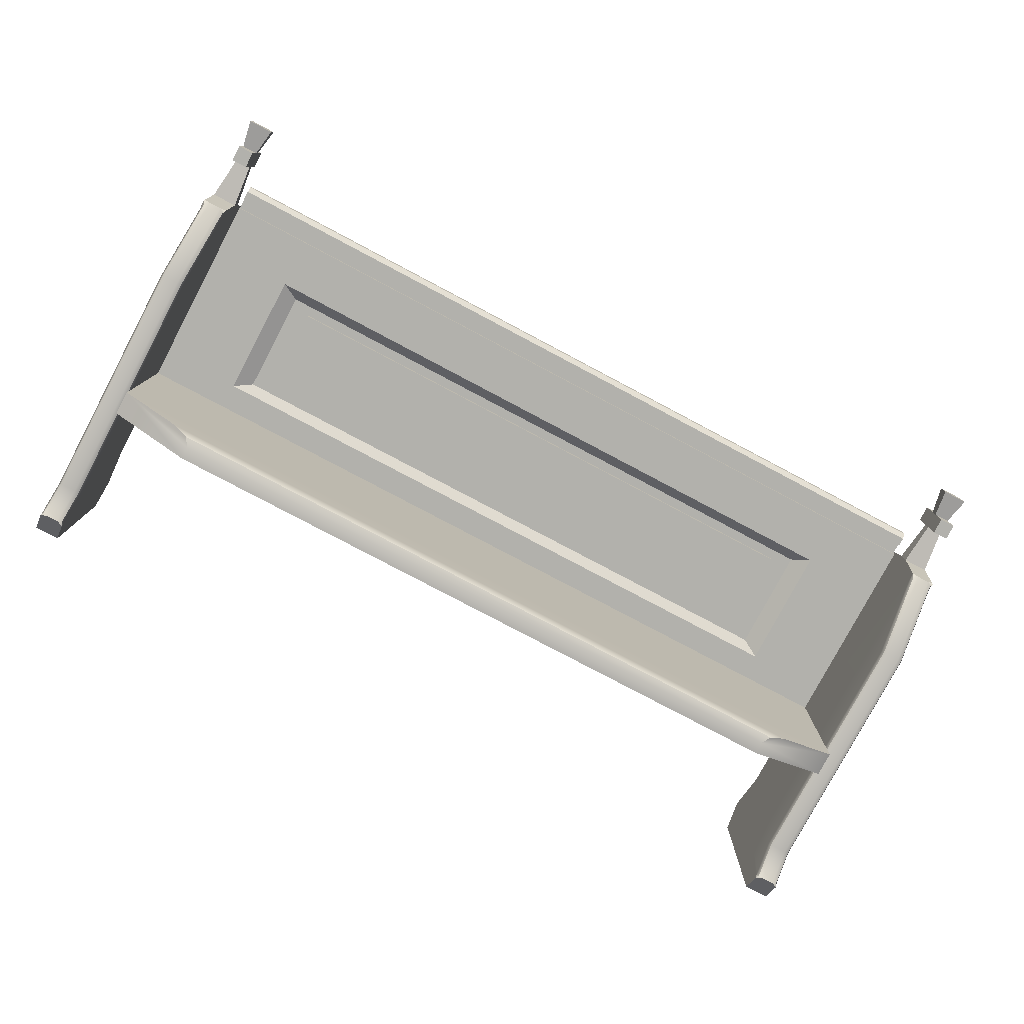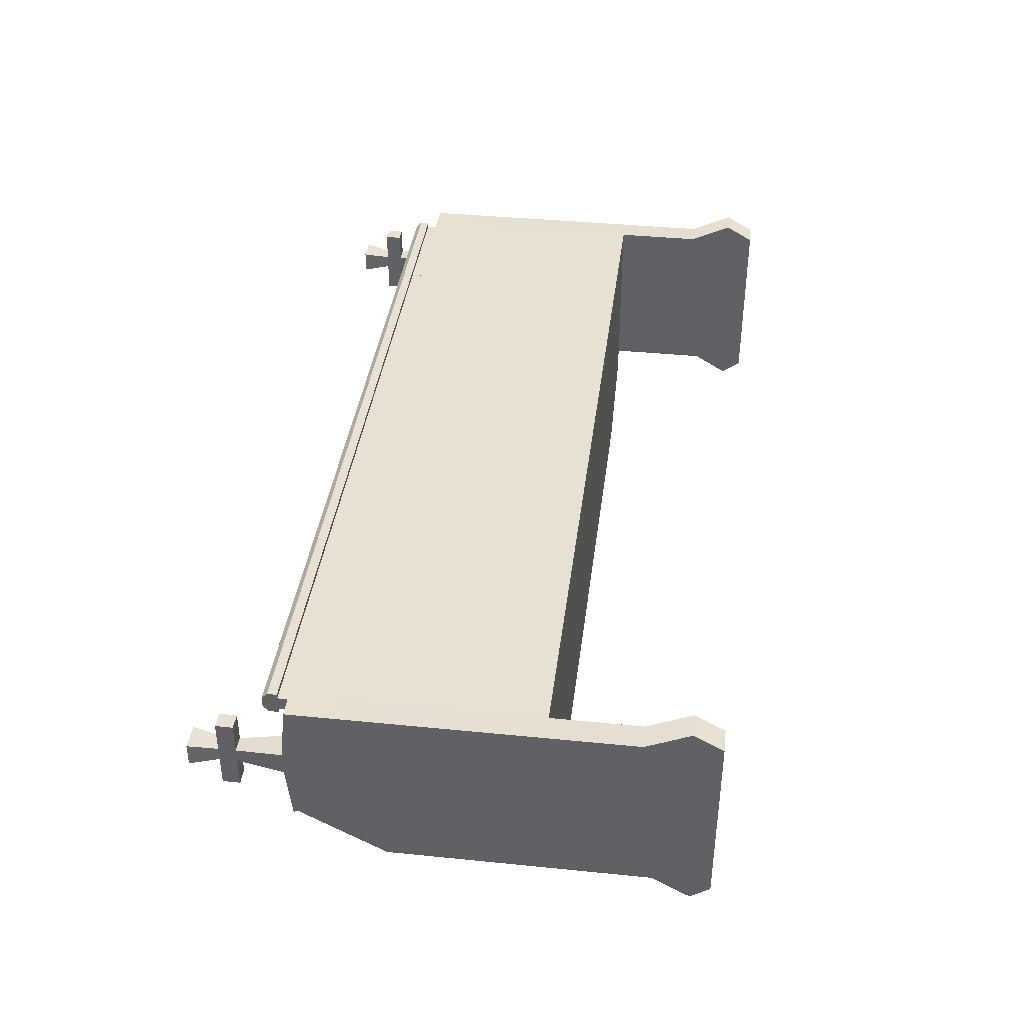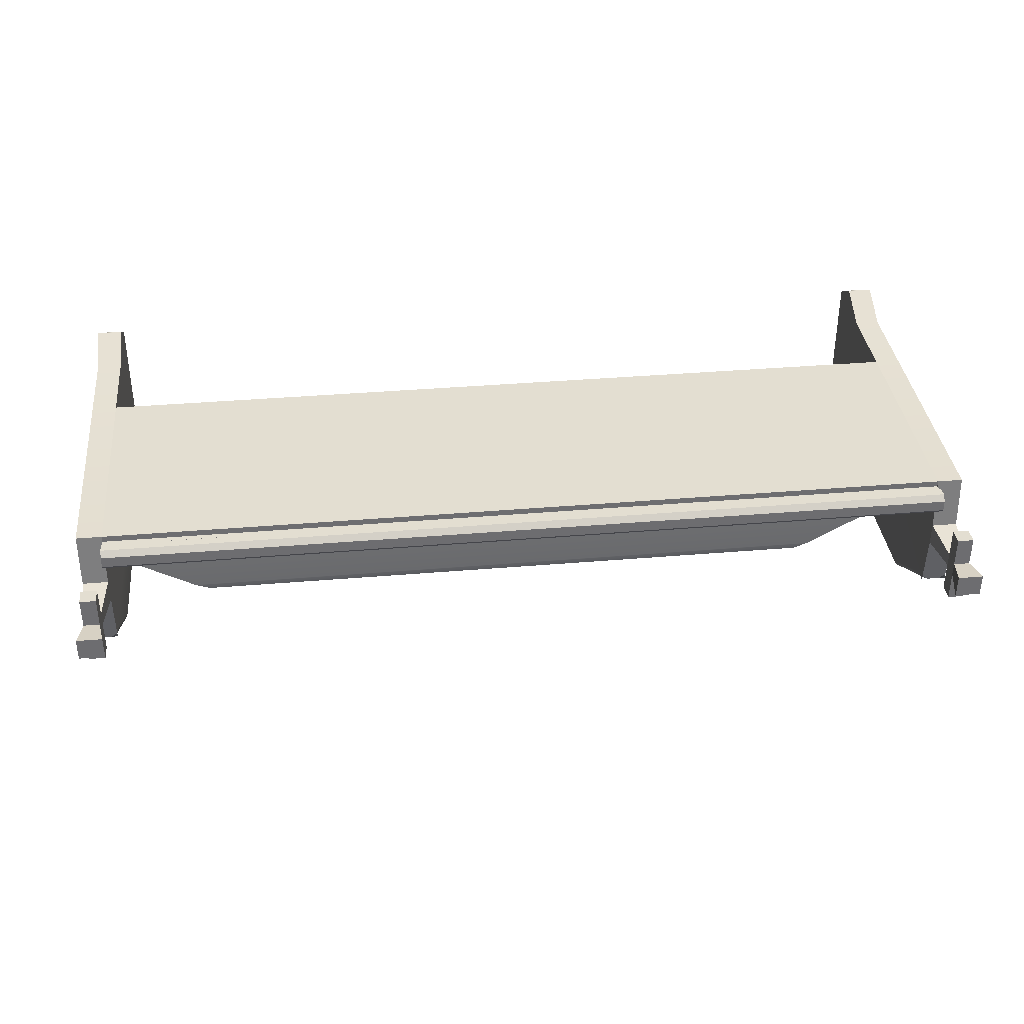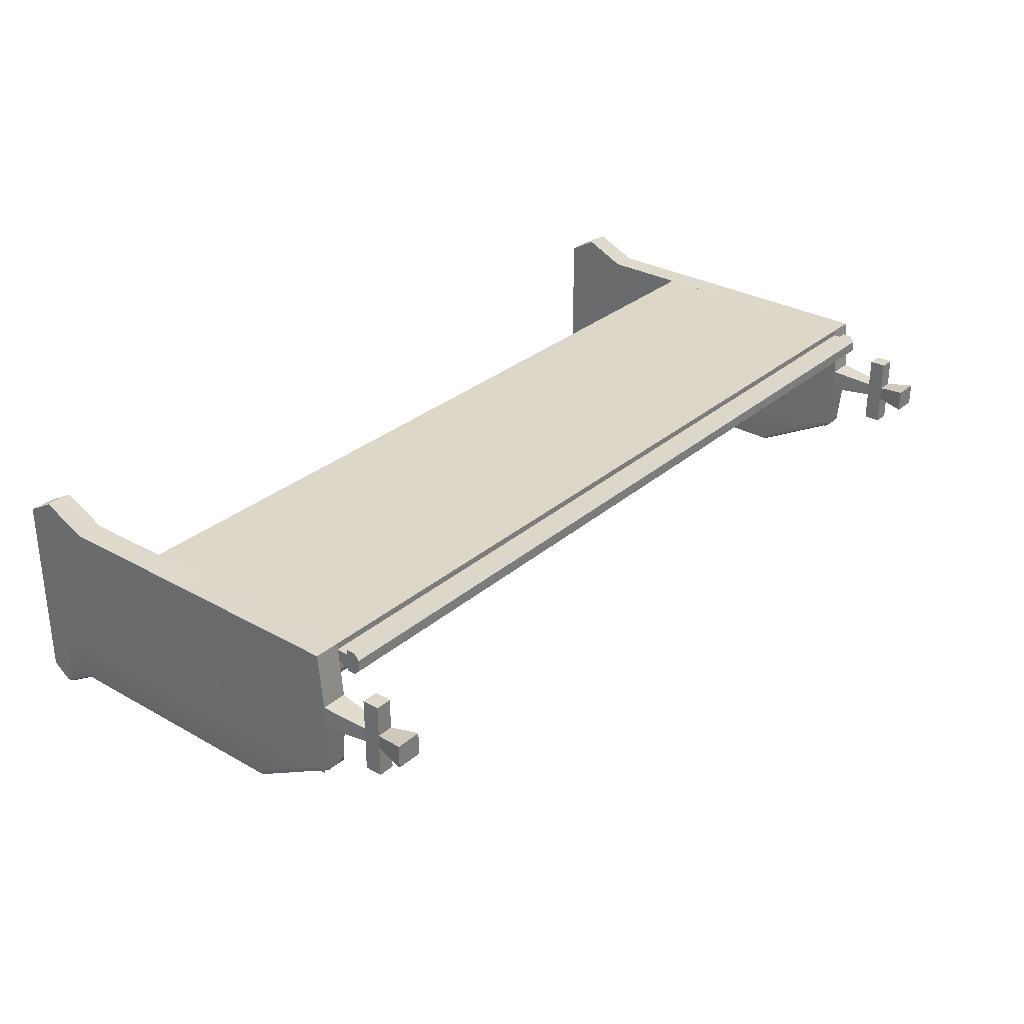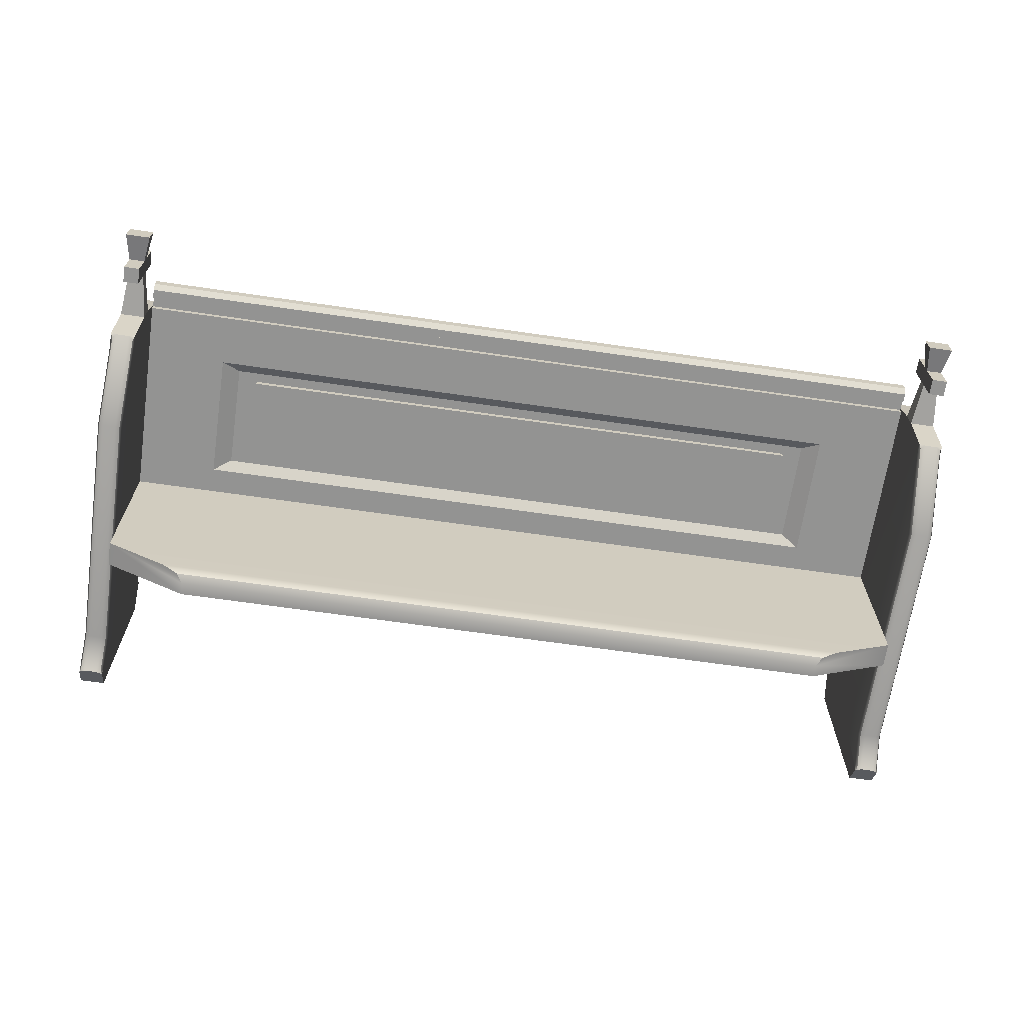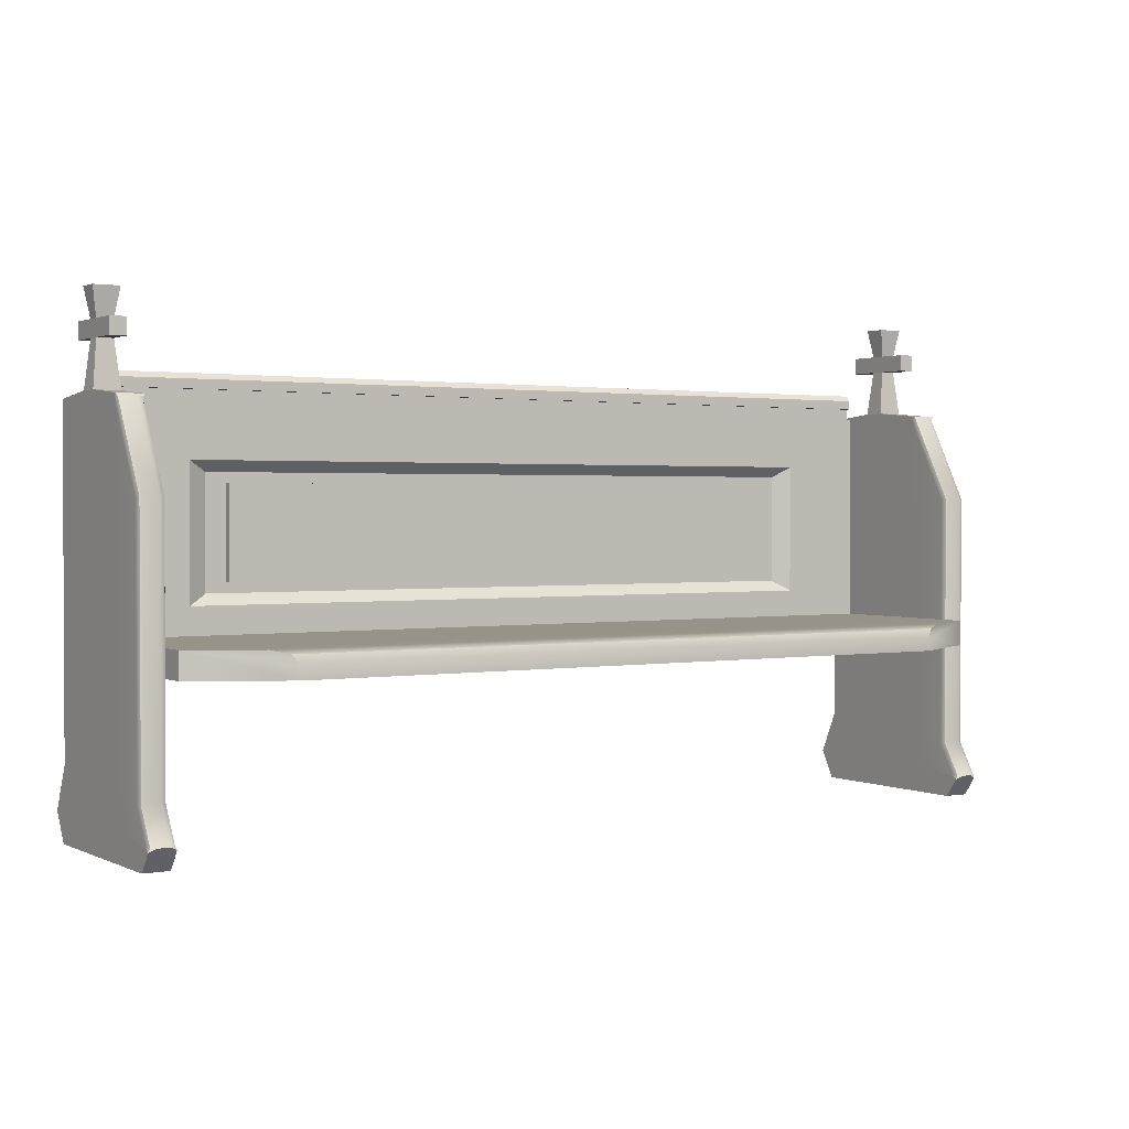
<metadata>
{"format":"obj","ext":"obj","renderer":"f3d","projection":"perspective","resolution":1024,"background":"white","views":[{"elev":-78.9,"azim":152.1,"up":"+Z"},{"elev":38.8,"azim":-82.8,"up":"+Z"},{"elev":36.3,"azim":173.6,"up":"+Z"},{"elev":30.3,"azim":129.3,"up":"+Z"},{"elev":-66.6,"azim":171.7,"up":"+Z"},{"elev":1.5,"azim":147.3,"up":"+Y"}]}
</metadata>
<code>
g default
v -4.834 -0.1428 1.338
v 4.834 -0.1428 1.338
v -4.834 0.1428 1.338
v 4.834 0.1428 1.338
v -4.834 0.1428 -0.6254
v 4.834 0.1428 -0.6254
v -4.834 -0.1428 -0.6254
v 4.834 -0.1428 -0.6254
v 3.858 -0.1428 -1.168
v -3.858 -0.1428 -1.168
v -3.858 1.4e-05 -1.168
v -4.115 0.1428 -1.026
v -3.933 0.101 -1.127
v 3.858 1.4e-05 -1.168
v 3.933 0.101 -1.127
v 4.115 0.1428 -1.026
v -4.834 -0.1428 1.338
v 4.834 -0.1428 1.338
v -4.834 -0.1428 1.624
v 4.834 -0.1428 1.624
v -4.834 2.534 1.624
v 4.834 2.534 1.624
v -4.834 2.534 1.338
v 4.834 2.534 1.338
v -3.891 1.942 1.338
v 3.891 1.942 1.338
v 3.891 0.4496 1.338
v -3.891 0.4496 1.338
v -3.682 1.821 1.43
v 3.682 1.821 1.43
v 3.682 0.5702 1.43
v -3.682 0.5702 1.43
v -3.448 1.708 1.43
v 3.448 1.708 1.43
v 3.448 0.6833 1.43
v -3.448 0.6833 1.43
v -3.448 1.708 1.359
v 3.448 1.708 1.359
v 3.448 0.6833 1.359
v -3.448 0.6833 1.359
v -4.834 2.534 1.554
v 4.834 2.534 1.554
v 4.834 2.534 1.409
v -4.834 2.534 1.409
v -4.834 2.664 1.554
v 4.834 2.664 1.554
v 4.834 2.664 1.409
v -4.834 2.664 1.409
v -4.834 2.664 1.605
v 4.834 2.664 1.605
v 4.834 2.664 1.358
v -4.834 2.664 1.358
v -4.834 2.828 1.543
v -4.834 2.766 1.605
v 4.834 2.828 1.543
v 4.834 2.766 1.605
v 4.834 2.828 1.42
v 4.834 2.766 1.358
v -4.834 2.828 1.42
v -4.834 2.766 1.358
v -4.834 -1.921 1.667
v -4.834 2.534 1.624
v -5.119 -1.921 1.667
v -5.119 2.534 1.624
v -5.119 -1.921 0.1406
v -4.834 -1.921 0.1406
v -5.119 -1.921 -0.4208
v -4.834 -1.921 -0.4208
v -4.834 -1.602 1.848
v -4.834 -1.602 0.03785
v -5.119 -1.602 0.03785
v -5.119 -1.602 1.848
v -4.834 -1.12 1.624
v -5.119 -1.12 1.624
v -5.119 -1.12 0.1646
v -4.834 -1.12 0.1646
v -4.834 2.591 0.7679
v -4.834 2.591 1.021
v -5.119 2.591 0.7679
v -5.119 2.591 1.021
v -4.887 3.098 0.8185
v -4.887 3.098 0.9703
v -5.066 3.098 0.8185
v -5.066 3.098 0.9703
v -4.887 3.098 0.4828
v -4.887 3.098 1.306
v -5.066 3.098 0.4828
v -5.066 3.098 1.306
v -4.887 3.285 0.4828
v -4.887 3.285 1.306
v -5.066 3.285 0.4828
v -5.066 3.285 1.306
v -4.887 3.285 0.8181
v -4.887 3.285 0.9706
v -5.066 3.285 0.8181
v -5.066 3.285 0.9706
v -4.834 3.605 0.7673
v -4.834 3.605 1.021
v -5.119 3.605 0.7673
v -5.119 3.605 1.021
v -5.119 2.539 0.2148
v -5.048 2.534 0.1646
v -5.098 2.491 0.1646
v -5.119 2.387 0.1646
v -5.119 2.534 0.2151
v -5.119 1.54 -0.307
v -5.098 1.553 -0.3575
v -5.048 1.559 -0.3784
v -4.834 2.539 0.2148
v -4.834 2.534 0.2151
v -4.834 2.387 0.1646
v -4.855 2.491 0.1646
v -4.905 2.534 0.1646
v -4.905 1.559 -0.3784
v -4.855 1.553 -0.3575
v -4.834 1.54 -0.307
v -4.905 -1.672 -0.602
v -4.855 -1.669 -0.576
v -4.834 -1.662 -0.5132
v -4.834 -1.713 -0.5723
v -4.905 -1.296 -0.3784
v -4.855 -1.302 -0.3575
v -4.834 -1.315 -0.307
v -5.119 -1.662 -0.5132
v -5.098 -1.669 -0.576
v -5.048 -1.672 -0.602
v -5.119 -1.713 -0.5723
v -5.119 -1.315 -0.307
v -5.098 -1.302 -0.3575
v -5.048 -1.296 -0.3784
v -5.119 2.534 0.1646
v -4.834 2.534 0.1646
v 5.119 -1.921 1.667
v 5.119 2.534 1.624
v 4.834 -1.921 1.667
v 4.834 2.534 1.624
v 4.834 -1.921 0.1406
v 5.119 -1.921 0.1406
v 4.834 -1.921 -0.4208
v 5.119 -1.921 -0.4208
v 5.119 -1.602 1.848
v 5.119 -1.602 0.03785
v 4.834 -1.602 0.03785
v 4.834 -1.602 1.848
v 5.119 -1.12 1.624
v 4.834 -1.12 1.624
v 4.834 -1.12 0.1646
v 5.119 -1.12 0.1646
v 5.119 2.591 0.7679
v 5.119 2.591 1.021
v 4.834 2.591 0.7679
v 4.834 2.591 1.021
v 5.066 3.098 0.8185
v 5.066 3.098 0.9703
v 4.887 3.098 0.8185
v 4.887 3.098 0.9703
v 5.066 3.098 0.4828
v 5.066 3.098 1.306
v 4.887 3.098 0.4828
v 4.887 3.098 1.306
v 5.066 3.285 0.4828
v 5.066 3.285 1.306
v 4.887 3.285 0.4828
v 4.887 3.285 1.306
v 5.066 3.285 0.8181
v 5.066 3.285 0.9706
v 4.887 3.285 0.8181
v 4.887 3.285 0.9706
v 5.119 3.605 0.7673
v 5.119 3.605 1.021
v 4.834 3.605 0.7673
v 4.834 3.605 1.021
v 4.834 2.539 0.2148
v 4.905 2.534 0.1646
v 4.855 2.491 0.1646
v 4.834 2.387 0.1646
v 4.834 2.534 0.2151
v 4.834 1.54 -0.307
v 4.855 1.553 -0.3575
v 4.905 1.559 -0.3784
v 5.119 2.539 0.2148
v 5.119 2.534 0.2151
v 5.119 2.387 0.1646
v 5.098 2.491 0.1646
v 5.048 2.534 0.1646
v 5.048 1.559 -0.3784
v 5.098 1.553 -0.3575
v 5.119 1.54 -0.307
v 5.048 -1.672 -0.602
v 5.098 -1.669 -0.576
v 5.119 -1.662 -0.5132
v 5.119 -1.713 -0.5723
v 5.048 -1.296 -0.3784
v 5.098 -1.302 -0.3575
v 5.119 -1.315 -0.307
v 4.834 -1.662 -0.5132
v 4.855 -1.669 -0.576
v 4.905 -1.672 -0.602
v 4.834 -1.713 -0.5723
v 4.834 -1.315 -0.307
v 4.855 -1.302 -0.3575
v 4.905 -1.296 -0.3784
v 4.834 2.534 0.1646
v 5.119 2.534 0.1646
g Pew1
f 1 2 4 3
f 3 4 6 5
f 11 14 9 10
f 7 8 2 1
f 2 8 6 4
f 7 1 3 5
f 5 6 16 12
f 8 7 10 9
f 11 13 15 14
f 13 12 16 15
f 11 10 7 5 12 13
f 6 8 9 14 15 16
f 17 18 20 19
f 19 20 22 21
f 53 55 57 59
f 37 38 39 40
f 18 24 22 20
f 23 17 19 21
f 23 24 26 25
f 24 18 27 26
f 18 17 28 27
f 17 23 25 28
f 25 26 30 29
f 26 27 31 30
f 27 28 32 31
f 28 25 29 32
f 29 30 34 33
f 30 31 35 34
f 31 32 36 35
f 32 29 33 36
f 33 34 38 37
f 34 35 39 38
f 35 36 40 39
f 36 33 37 40
f 21 22 42 41
f 22 24 43 42
f 24 23 44 43
f 23 21 41 44
f 41 42 46 45
f 42 43 47 46
f 43 44 48 47
f 44 41 45 48
f 45 46 50 49
f 46 47 51 50
f 47 48 52 51
f 48 45 49 52
f 49 50 56 54
f 50 51 58 57 55 56
f 51 52 60 58
f 52 49 54 53 59 60
f 53 54 56 55
f 57 58 60 59
f 72 69 73 74
f 71 72 74 75
f 69 70 76 73
f 98 97 99 100
f 66 61 63 65
f 66 65 67 68
f 66 70 69 61
f 67 127 126 117 120 68
f 65 71 124 127 67
f 63 72 71 65
f 61 69 72 63
f 74 73 62 64
f 75 74 64 105 104
f 73 76 111 110 62
f 62 110 109 77 78
f 64 62 78 80
f 78 77 81 82
f 77 79 83 81
f 79 80 84 83
f 80 78 82 84
f 82 81 85 86
f 81 83 87 85
f 83 84 88 87
f 84 82 86 88
f 86 85 89 90
f 85 87 91 89
f 87 88 92 91
f 88 86 90 92
f 90 89 93 94
f 89 91 95 93
f 91 92 96 95
f 92 90 94 96
f 94 93 97 98
f 93 95 99 97
f 95 96 100 99
f 96 94 98 100
f 101 105 64 80 79
f 109 113 102 101 79 77
f 120 119 70 66 68
f 104 103 107 106
f 103 102 108 107
f 113 112 115 114
f 112 111 116 115
f 121 117 126 130
f 128 124 71 75
f 108 102 113 114
f 123 76 70 119
f 128 75 104 106
f 121 130 108 114
f 116 111 76 123
f 120 117 118
f 120 118 119
f 127 124 125
f 127 125 126
f 106 107 129 128
f 107 108 130 129
f 114 115 122 121
f 115 116 123 122
f 119 118 122 123
f 118 117 121 122
f 126 125 129 130
f 125 124 128 129
f 102 103 131 101
f 101 131 105
f 105 131 103 104
f 111 112 132 110
f 110 132 109
f 109 132 112 113
f 144 141 145 146
f 143 144 146 147
f 141 142 148 145
f 170 169 171 172
f 138 133 135 137
f 138 137 139 140
f 138 142 141 133
f 139 199 198 189 192 140
f 137 143 196 199 139
f 135 144 143 137
f 133 141 144 135
f 146 145 134 136
f 147 146 136 177 176
f 145 148 183 182 134
f 134 182 181 149 150
f 136 134 150 152
f 150 149 153 154
f 149 151 155 153
f 151 152 156 155
f 152 150 154 156
f 154 153 157 158
f 153 155 159 157
f 155 156 160 159
f 156 154 158 160
f 158 157 161 162
f 157 159 163 161
f 159 160 164 163
f 160 158 162 164
f 162 161 165 166
f 161 163 167 165
f 163 164 168 167
f 164 162 166 168
f 166 165 169 170
f 165 167 171 169
f 167 168 172 171
f 168 166 170 172
f 173 177 136 152 151
f 181 185 174 173 151 149
f 192 191 142 138 140
f 176 175 179 178
f 175 174 180 179
f 185 184 187 186
f 184 183 188 187
f 193 189 198 202
f 200 196 143 147
f 180 174 185 186
f 195 148 142 191
f 200 147 176 178
f 193 202 180 186
f 188 183 148 195
f 192 189 190
f 192 190 191
f 199 196 197
f 199 197 198
f 178 179 201 200
f 179 180 202 201
f 186 187 194 193
f 187 188 195 194
f 191 190 194 195
f 190 189 193 194
f 198 197 201 202
f 197 196 200 201
f 174 175 203 173
f 173 203 177
f 177 203 175 176
f 183 184 204 182
f 182 204 181
f 181 204 184 185

</code>
